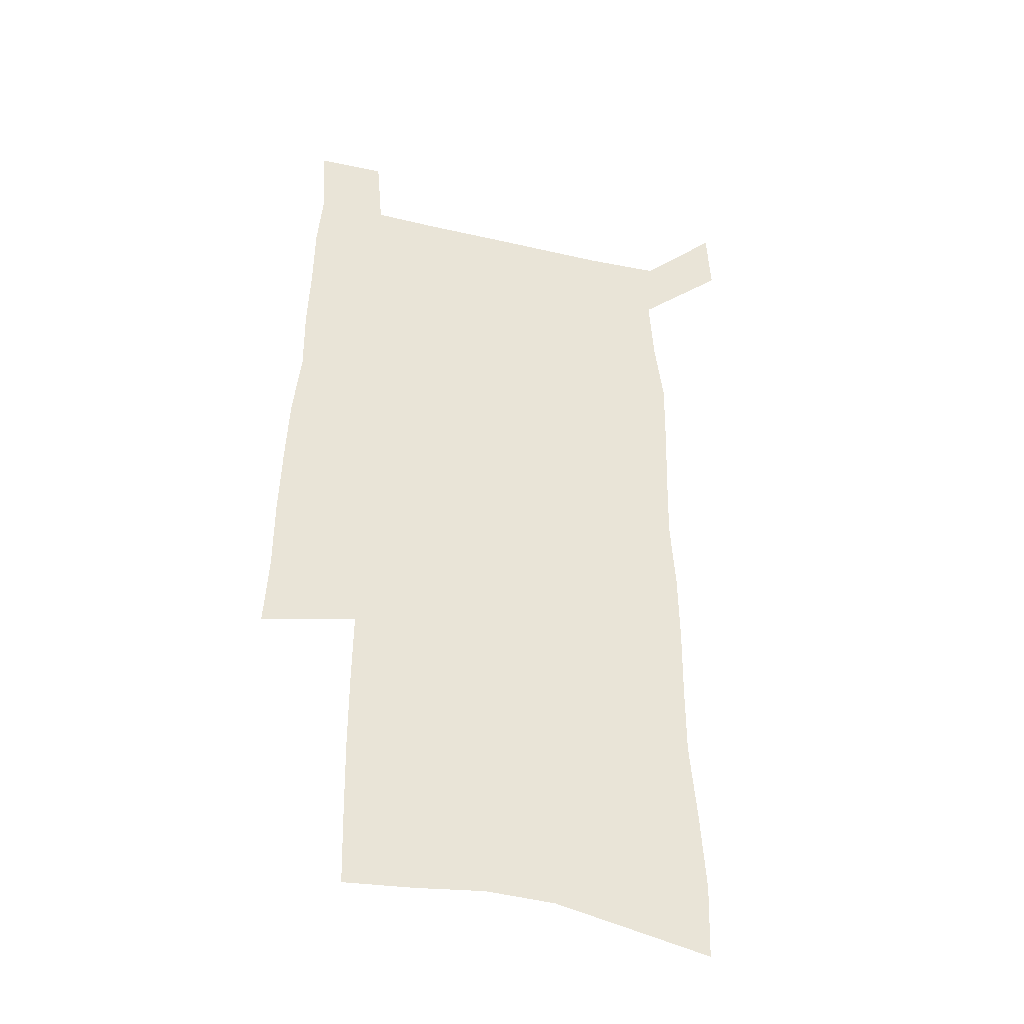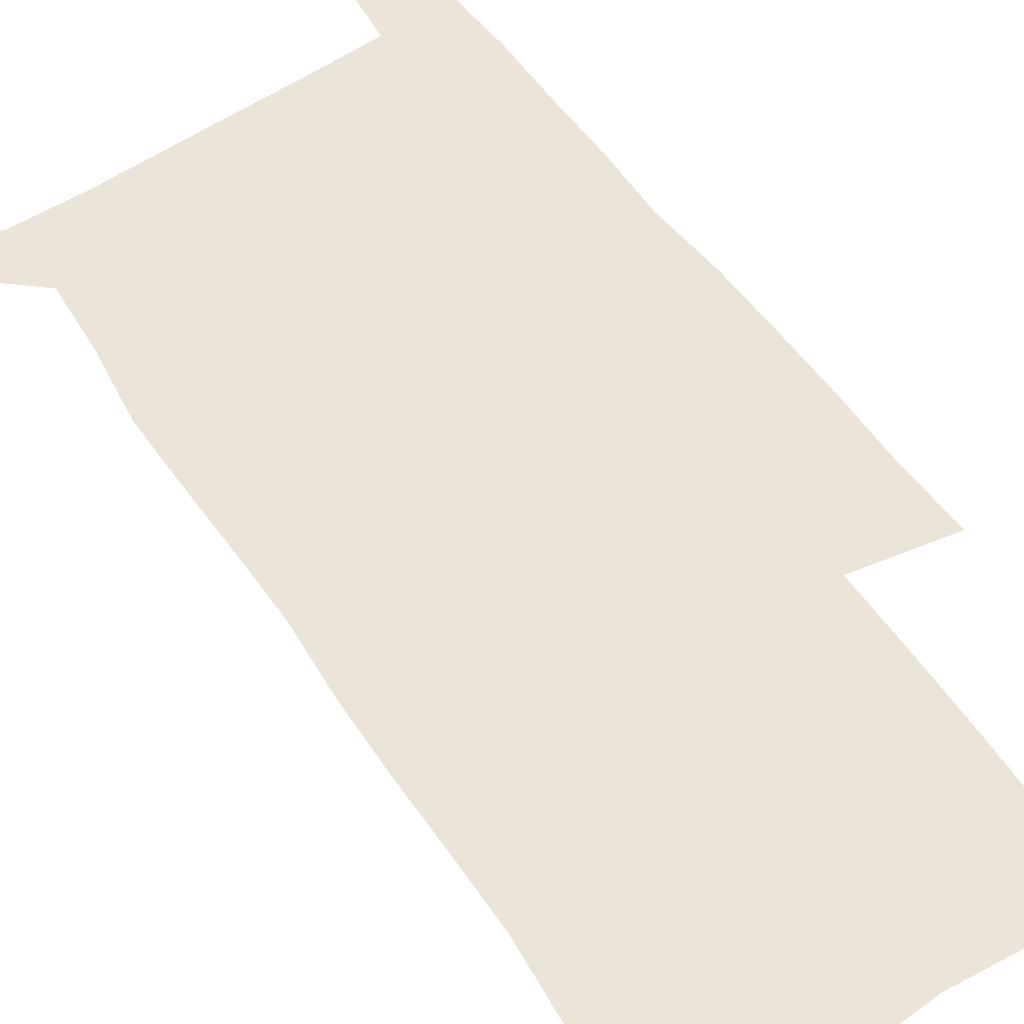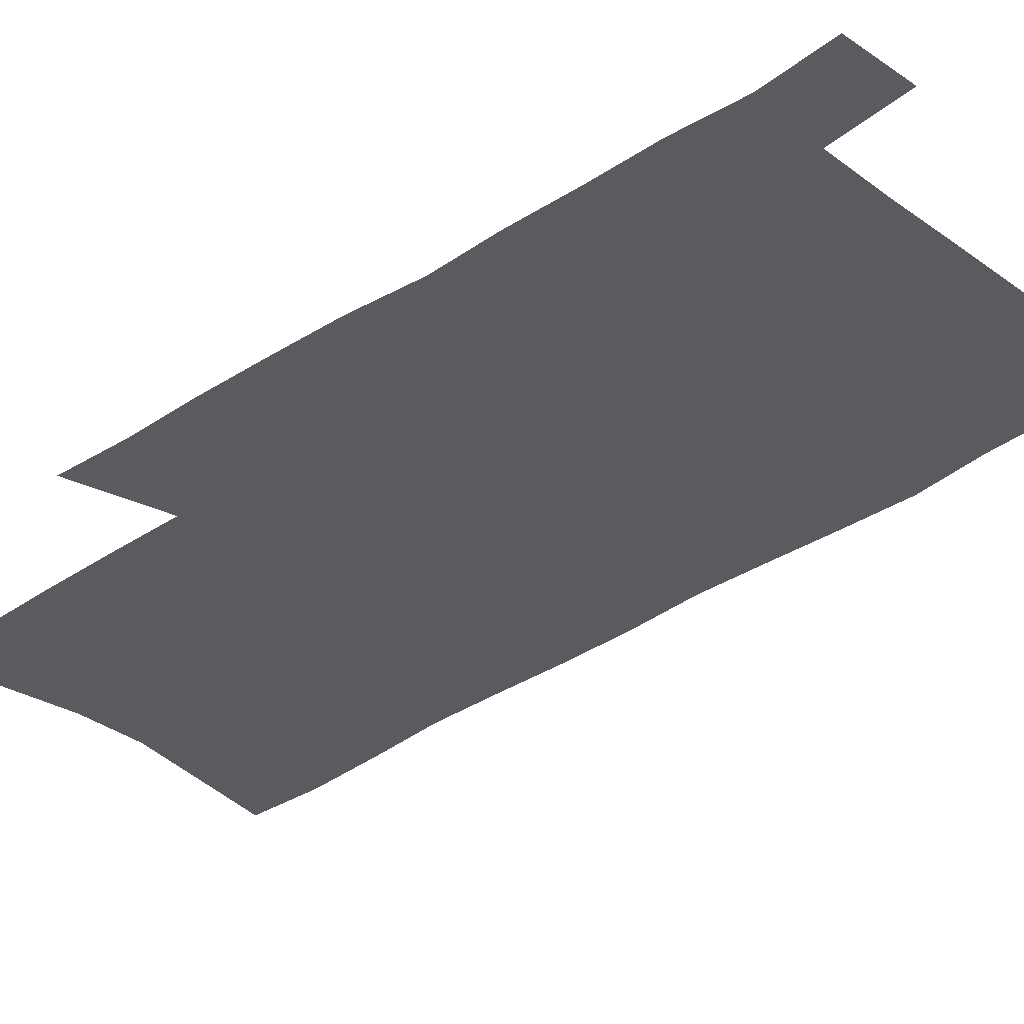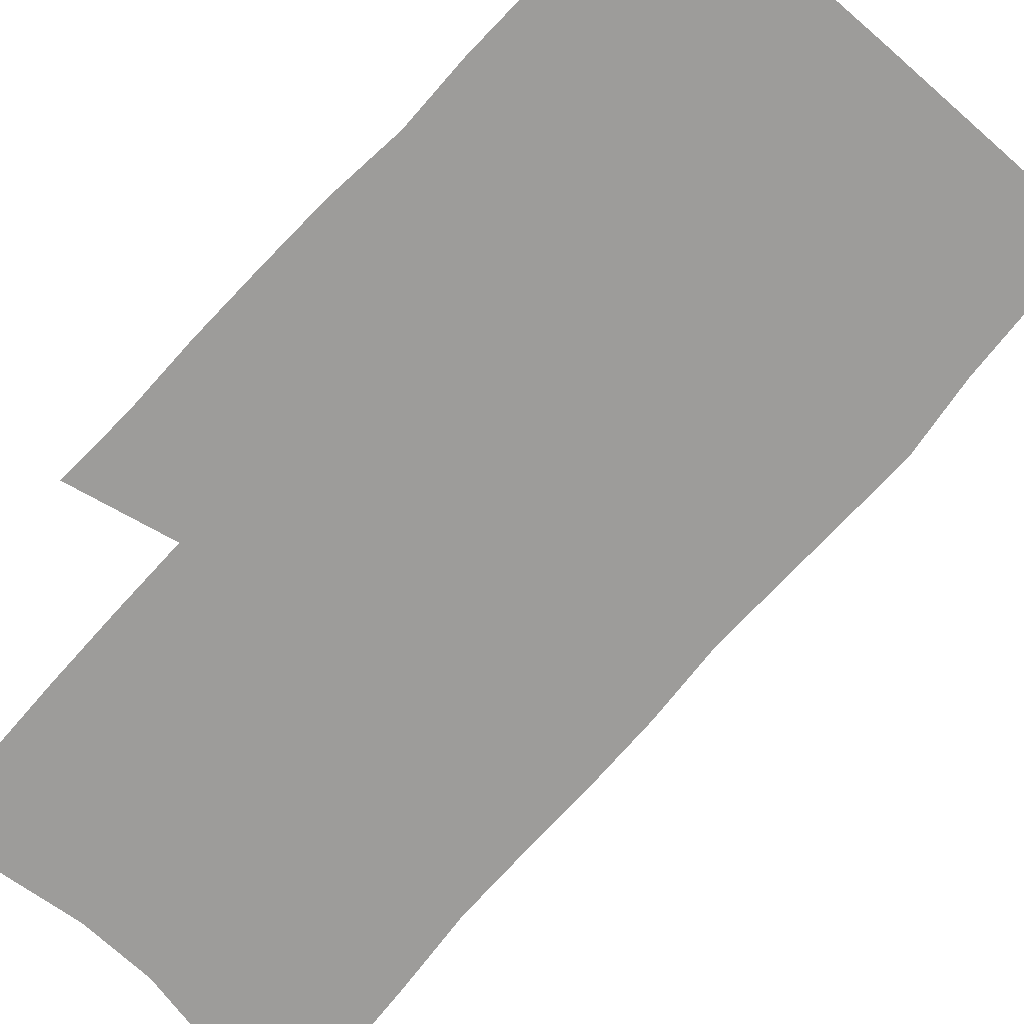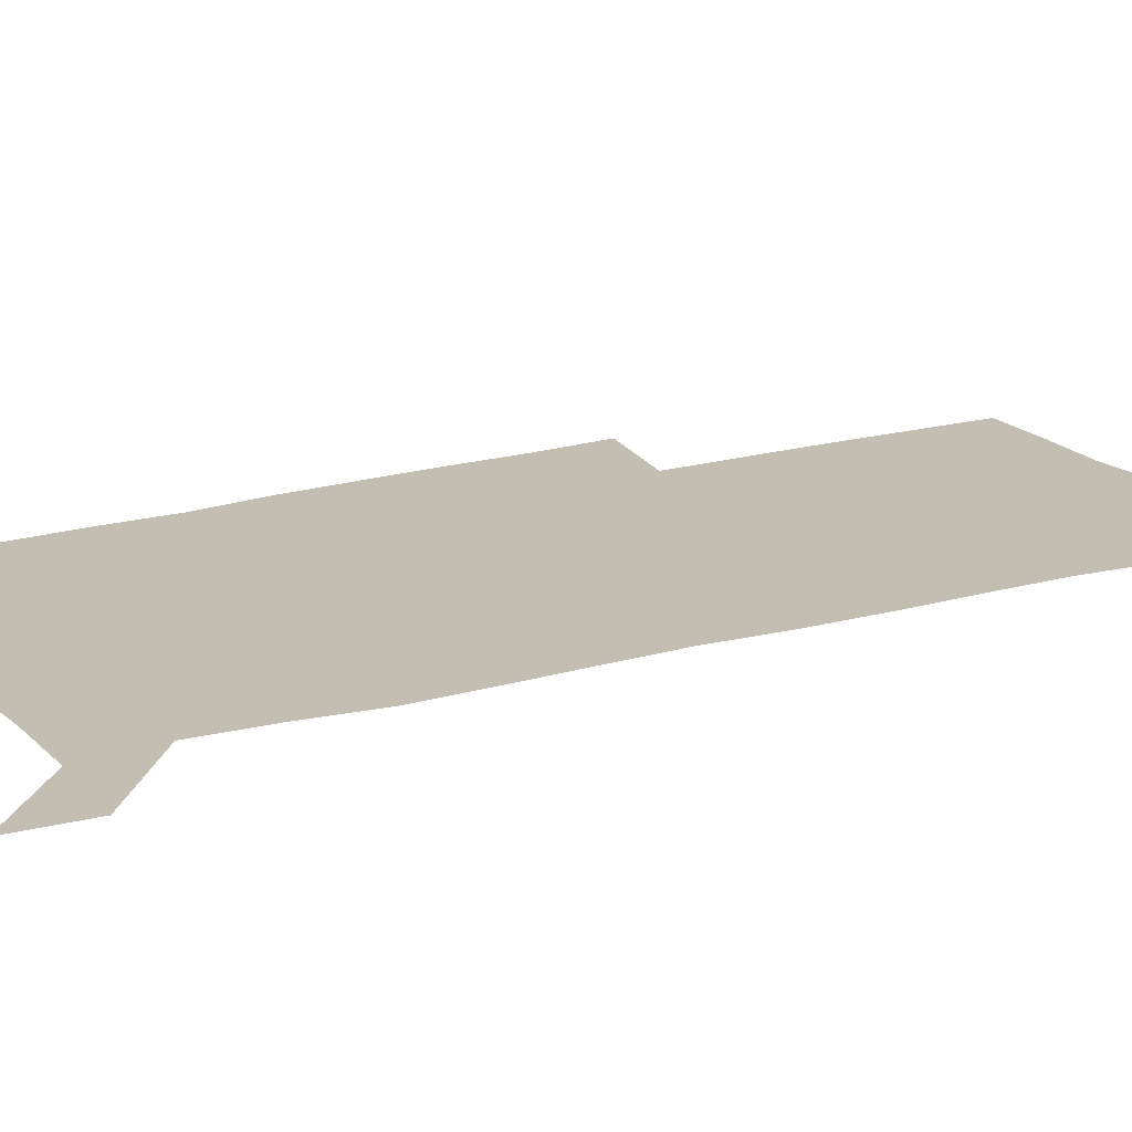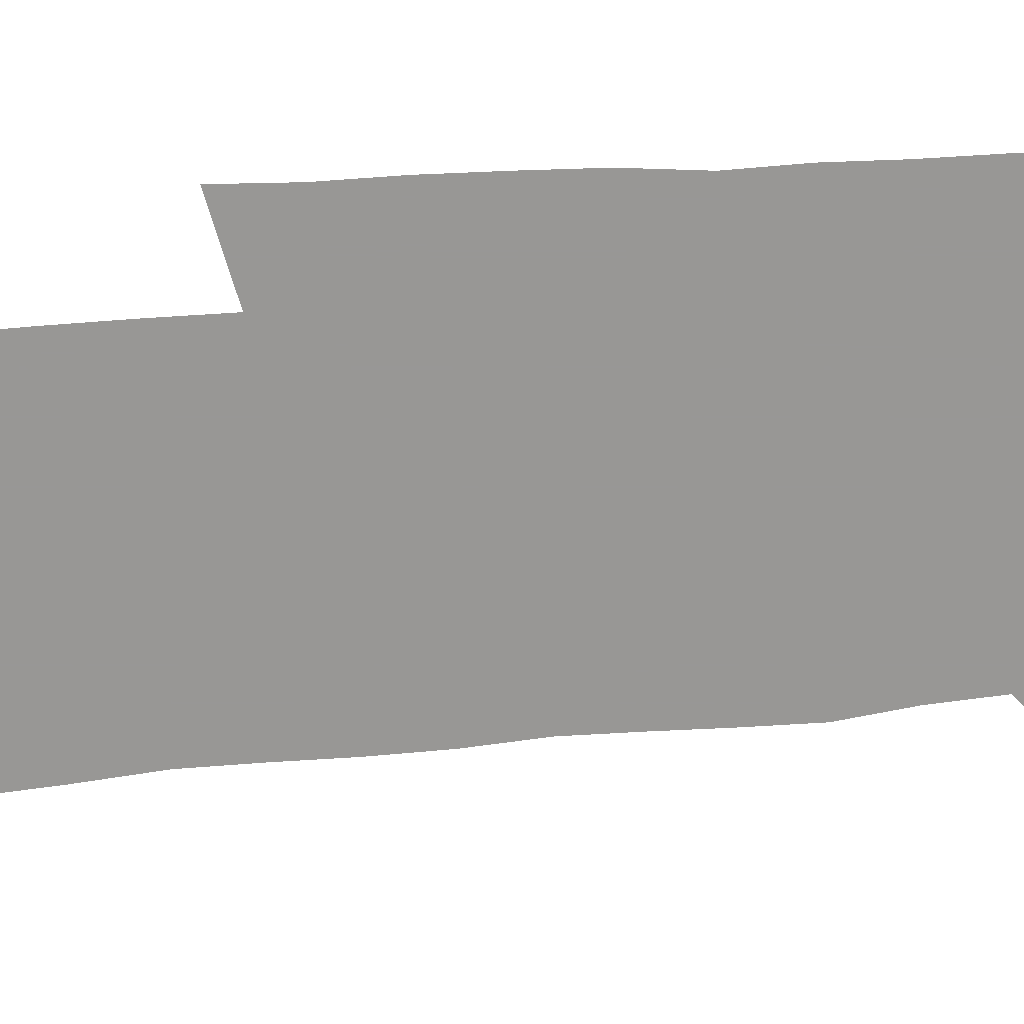
<metadata>
{"format":"obj","ext":"obj","renderer":"f3d","projection":"perspective","resolution":1024,"background":"white","views":[{"elev":-39.3,"azim":163.9,"up":"+Y"},{"elev":59.0,"azim":-34.4,"up":"+Z"},{"elev":-32.1,"azim":134.4,"up":"+Z"},{"elev":-70.1,"azim":138.7,"up":"+Z"},{"elev":17.1,"azim":-120.8,"up":"+Z"},{"elev":-68.2,"azim":94.4,"up":"+Z"}]}
</metadata>
<code>
v 445.3 569.8 0
v 446.9 598.8 0
v 472.8 165.2 0
v 471.8 197.3 0
v 474 231.5 0
v 476.9 265.2 0
v 477 296.5 0
v 476.6 327.3 0
v 477.1 358.3 0
v 479.2 389.6 0
v 478.6 419.3 0
v 477.8 448.9 0
v 477.4 478.4 0
v 481.2 507.9 0
v 482.9 536.8 0
v 480.6 566.9 0
v 506.1 172.5 0
v 512 211.3 0
v 512.4 242.2 0
v 512.6 272.9 0
v 512.4 303.2 0
v 512.8 333.7 0
v 512.4 363.3 0
v 514.3 393.7 0
v 513 422.2 0
v 514.1 451.2 0
v 514.5 479.6 0
v 514 508 0
v 514.1 536.4 0
v 512.8 565.4 0
v 539.4 179.7 0
v 541.2 213.7 0
v 543 247 0
v 542.8 276.2 0
v 543.1 306.7 0
v 543.1 336.6 0
v 543.5 366.5 0
v 543.3 395.2 0
v 544.1 424.2 0
v 543.8 452.2 0
v 542.9 480.3 0
v 543.9 508.3 0
v 543.4 536.4 0
v 542.3 565.5 0
v 569.1 180.9 0
v 570.3 217.1 0
v 570.9 248.4 0
v 571.1 276.1 0
v 571.9 308.5 0
v 572 338.1 0
v 572 367.5 0
v 572.1 396.5 0
v 572 424.7 0
v 572 453 0
v 572.4 481.1 0
v 572.3 508.5 0
v 572.2 536 0
v 571.3 565.6 0
v 598.7 177.9 0
v 598.6 215.2 0
v 599.6 245.8 0
v 599.7 278.1 0
v 600.3 307.6 0
v 600.8 337 0
v 599.9 368.2 0
v 600.1 396.6 0
v 600 425 0
v 600.3 453.1 0
v 599.9 481.3 0
v 600 508.8 0
v 600.1 536.7 0
v 600.1 565.5 0
v 628.5 175.9 0
v 629.3 208.9 0
v 629.9 241 0
v 629.9 273.5 0
v 629.5 305.5 0
v 630.3 335.5 0
v 629.7 365.8 0
v 629.3 395.2 0
v 630.2 423.9 0
v 629.3 452.9 0
v 629.4 481.2 0
v 630.1 509.6 0
v 628.8 537.8 0
v 628.9 566 0
v 631.7 599 0
v 670.4 297.1 0
v 668.6 329 0
v 668.5 359.8 0
v 667.4 390.6 0
v 666.1 421 0
v 662.7 451.7 0
v 663 481 0
v 661.8 510.1 0
v 661.4 539.1 0
v 659 567.6 0
v 660.9 598.2 0
f 15 16 1
f 1 16 2
f 3 17 4
f 17 18 4
f 4 18 5
f 18 19 5
f 5 19 6
f 19 20 6
f 6 20 7
f 20 21 7
f 7 21 8
f 21 22 8
f 8 22 9
f 22 23 9
f 9 23 10
f 23 24 10
f 10 24 11
f 24 25 11
f 11 25 12
f 25 26 12
f 12 26 13
f 26 27 13
f 13 27 14
f 27 28 14
f 14 28 15
f 28 29 15
f 15 29 16
f 29 30 16
f 17 31 18
f 31 32 18
f 18 32 19
f 32 33 19
f 19 33 20
f 33 34 20
f 20 34 21
f 34 35 21
f 21 35 22
f 35 36 22
f 22 36 23
f 36 37 23
f 23 37 24
f 37 38 24
f 24 38 25
f 38 39 25
f 25 39 26
f 39 40 26
f 26 40 27
f 40 41 27
f 27 41 28
f 41 42 28
f 28 42 29
f 42 43 29
f 29 43 30
f 43 44 30
f 31 45 32
f 45 46 32
f 32 46 33
f 46 47 33
f 33 47 34
f 47 48 34
f 34 48 35
f 48 49 35
f 35 49 36
f 49 50 36
f 36 50 37
f 50 51 37
f 37 51 38
f 51 52 38
f 38 52 39
f 52 53 39
f 39 53 40
f 53 54 40
f 40 54 41
f 54 55 41
f 41 55 42
f 55 56 42
f 42 56 43
f 56 57 43
f 43 57 44
f 57 58 44
f 45 59 46
f 59 60 46
f 46 60 47
f 60 61 47
f 47 61 48
f 61 62 48
f 48 62 49
f 62 63 49
f 49 63 50
f 63 64 50
f 50 64 51
f 64 65 51
f 51 65 52
f 65 66 52
f 52 66 53
f 66 67 53
f 53 67 54
f 67 68 54
f 54 68 55
f 68 69 55
f 55 69 56
f 69 70 56
f 56 70 57
f 70 71 57
f 57 71 58
f 71 72 58
f 59 73 60
f 73 74 60
f 60 74 61
f 74 75 61
f 61 75 62
f 75 76 62
f 62 76 63
f 76 77 63
f 63 77 64
f 77 78 64
f 64 78 65
f 78 79 65
f 65 79 66
f 79 80 66
f 66 80 67
f 80 81 67
f 67 81 68
f 81 82 68
f 68 82 69
f 82 83 69
f 69 83 70
f 83 84 70
f 70 84 71
f 84 85 71
f 71 85 72
f 85 86 72
f 77 88 78
f 88 89 78
f 78 89 79
f 89 90 79
f 79 90 80
f 90 91 80
f 80 91 81
f 91 92 81
f 81 92 82
f 92 93 82
f 82 93 83
f 93 94 83
f 83 94 84
f 94 95 84
f 84 95 85
f 95 96 85
f 85 96 86
f 96 97 86
f 86 97 87
f 97 98 87

</code>
